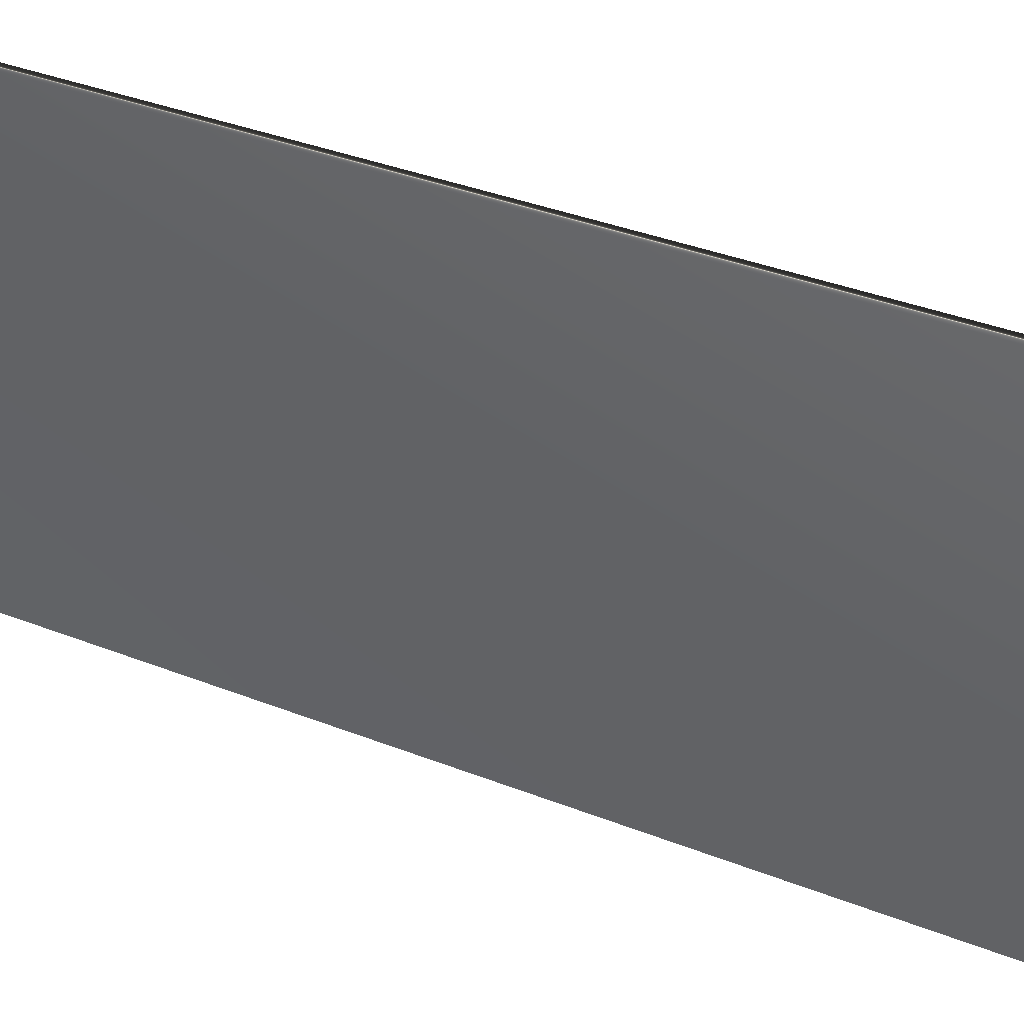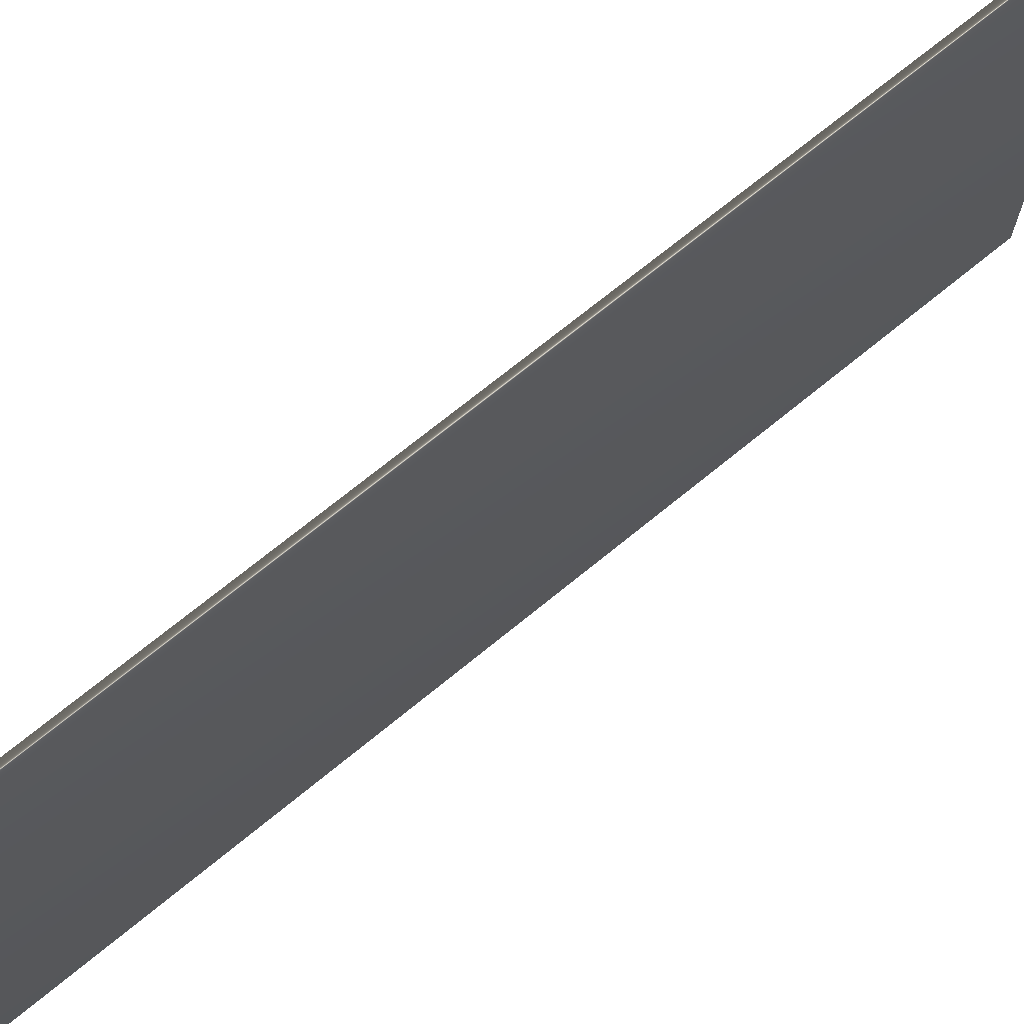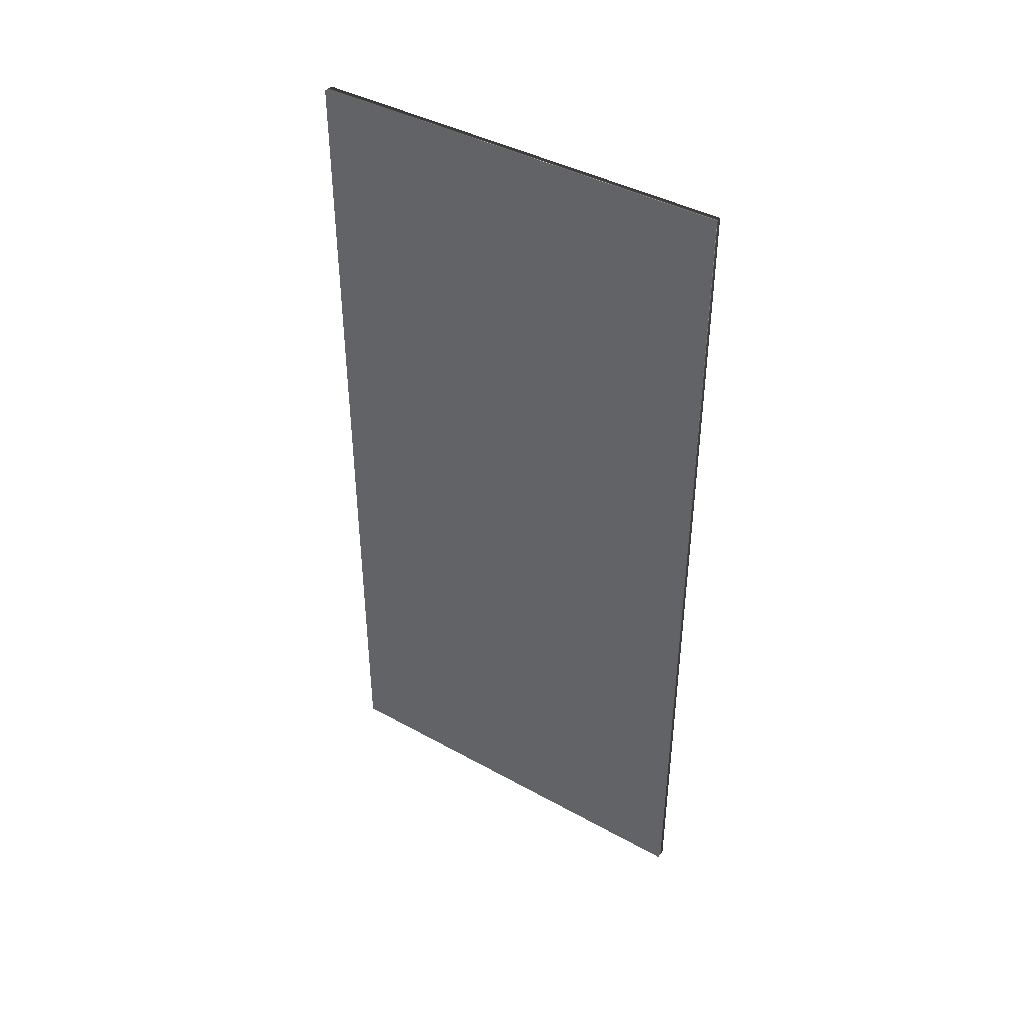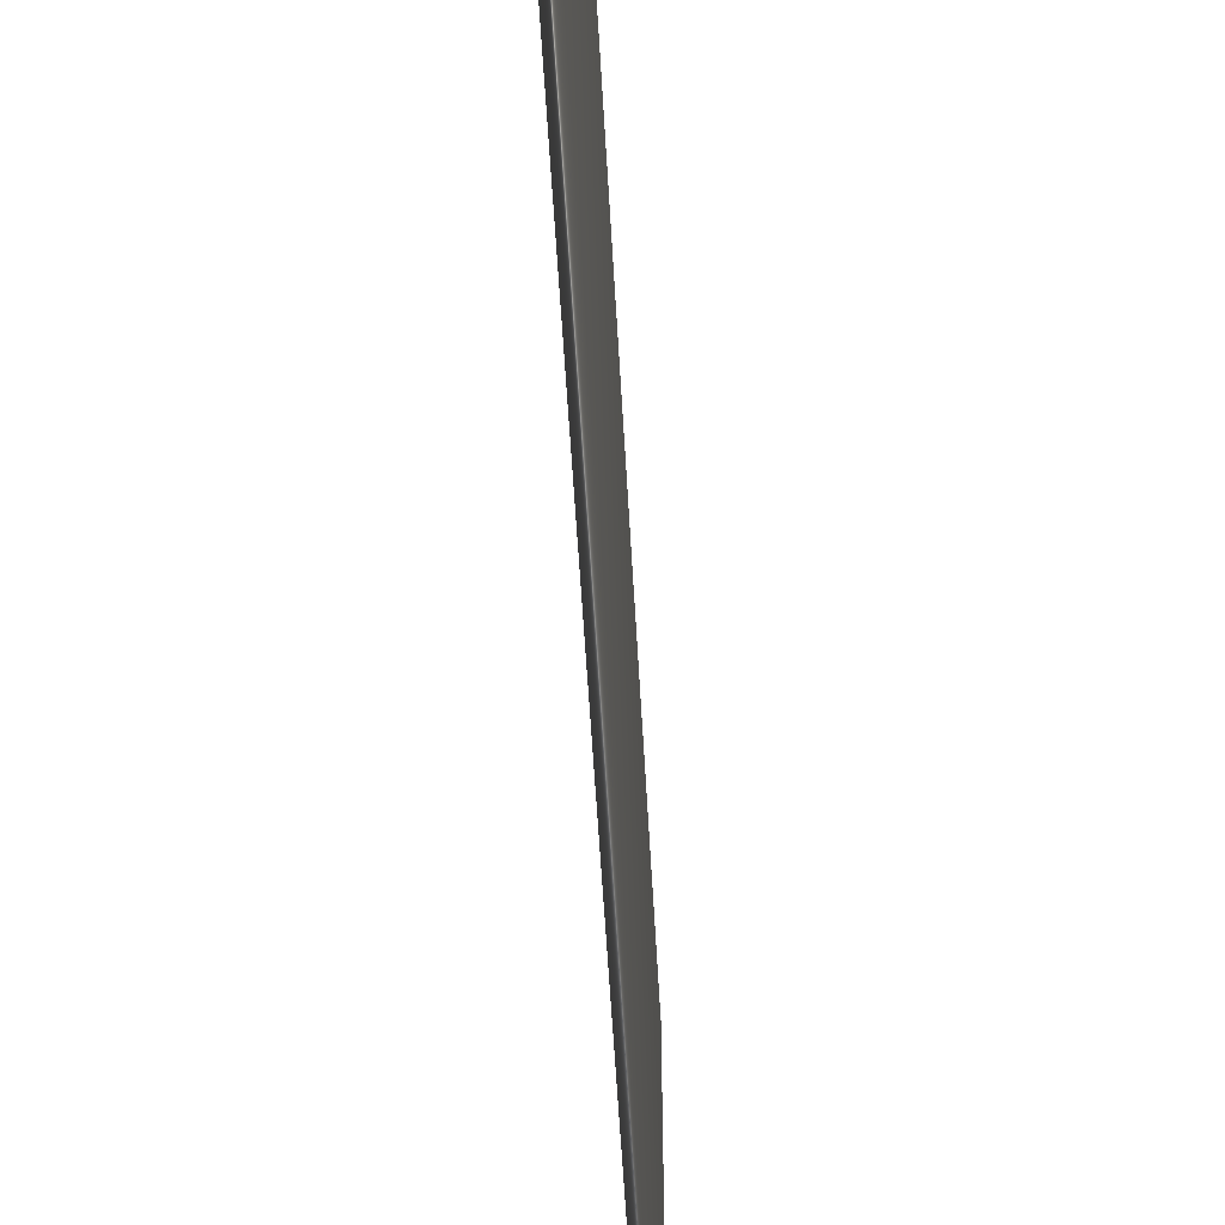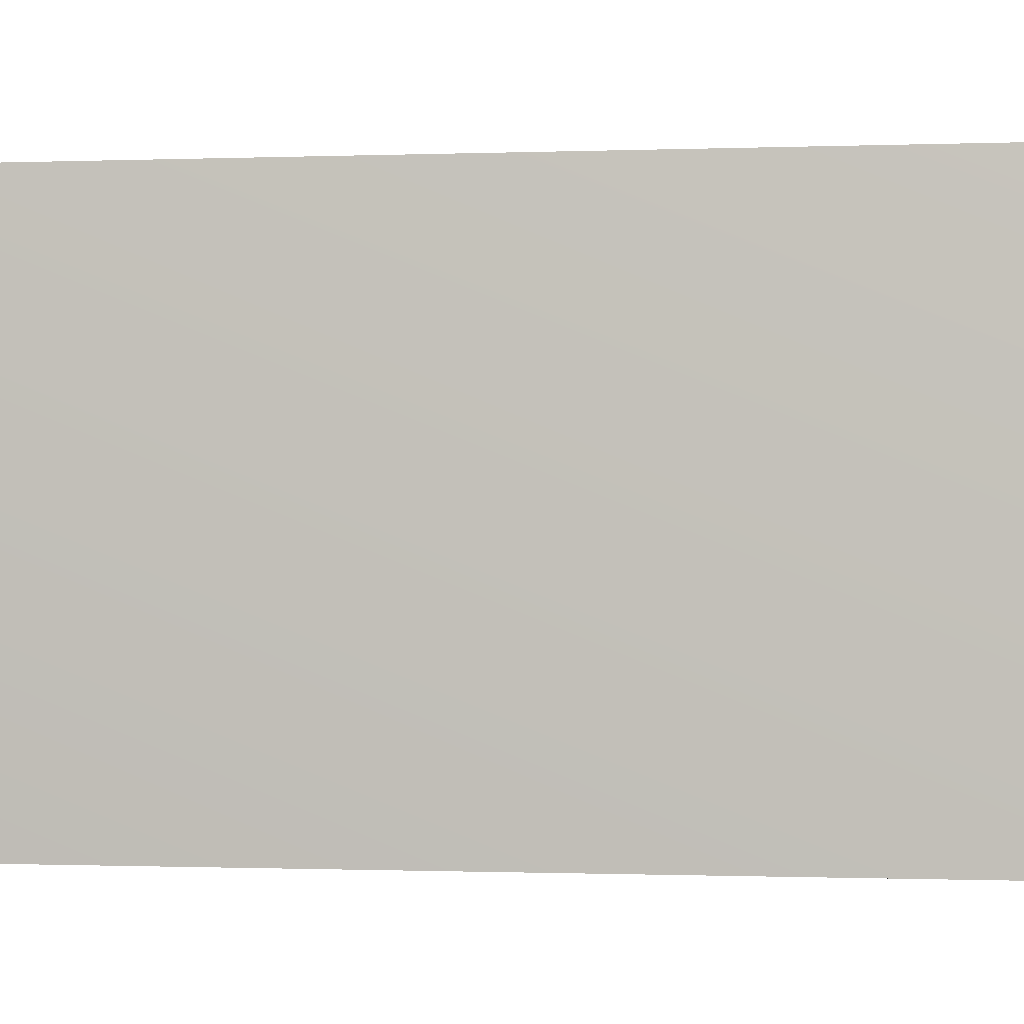
<metadata>
{"format":"obj","ext":"obj","renderer":"f3d","projection":"perspective","resolution":1024,"background":"white","views":[{"elev":36.7,"azim":-62.9,"up":"+Z"},{"elev":70.6,"azim":50.6,"up":"+Z"},{"elev":41.3,"azim":-56.1,"up":"+Y"},{"elev":-56.6,"azim":-176.8,"up":"+Z"},{"elev":-0.6,"azim":-80.9,"up":"+Z"}]}
</metadata>
<code>
v 51.58 32.46 -77.73
v 51.58 25.04 -77.73
v 51.66 32.46 -77.73
v 51.66 25.04 -77.73
v 51.66 25.04 -81.34
v 51.66 32.46 -81.34
v 51.58 32.46 -81.34
v 51.58 25.04 -81.34
f 1 2 3
f 3 2 4
f 5 6 4
f 4 6 3
f 7 1 6
f 6 1 3
f 2 8 4
f 4 8 5
f 2 1 8
f 8 1 7
f 8 7 5
f 5 7 6

</code>
